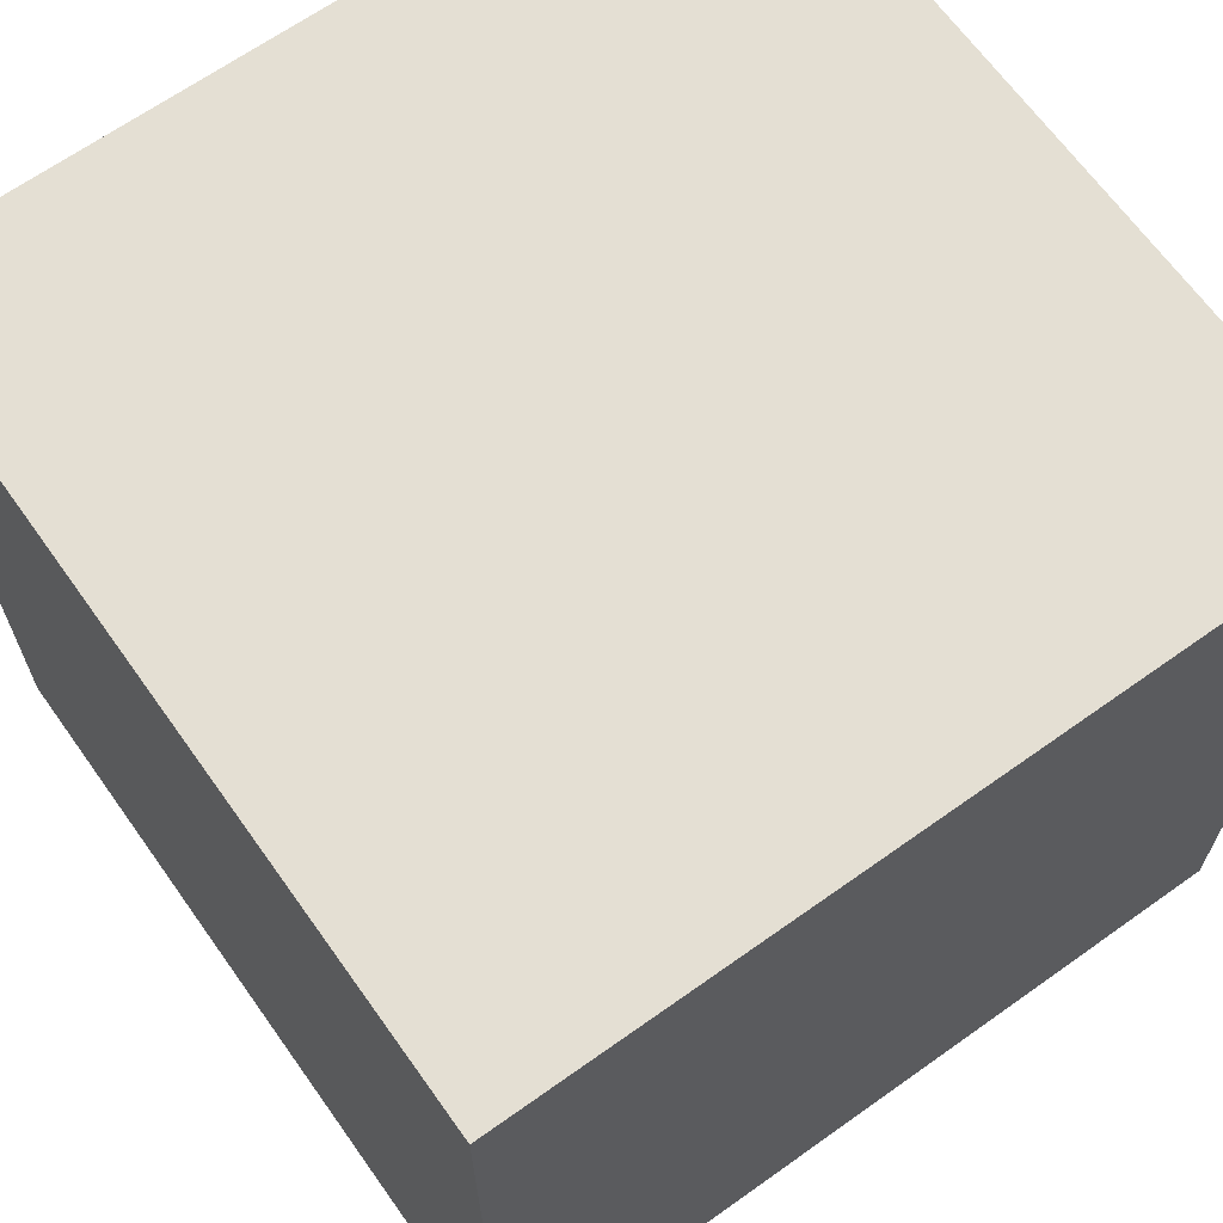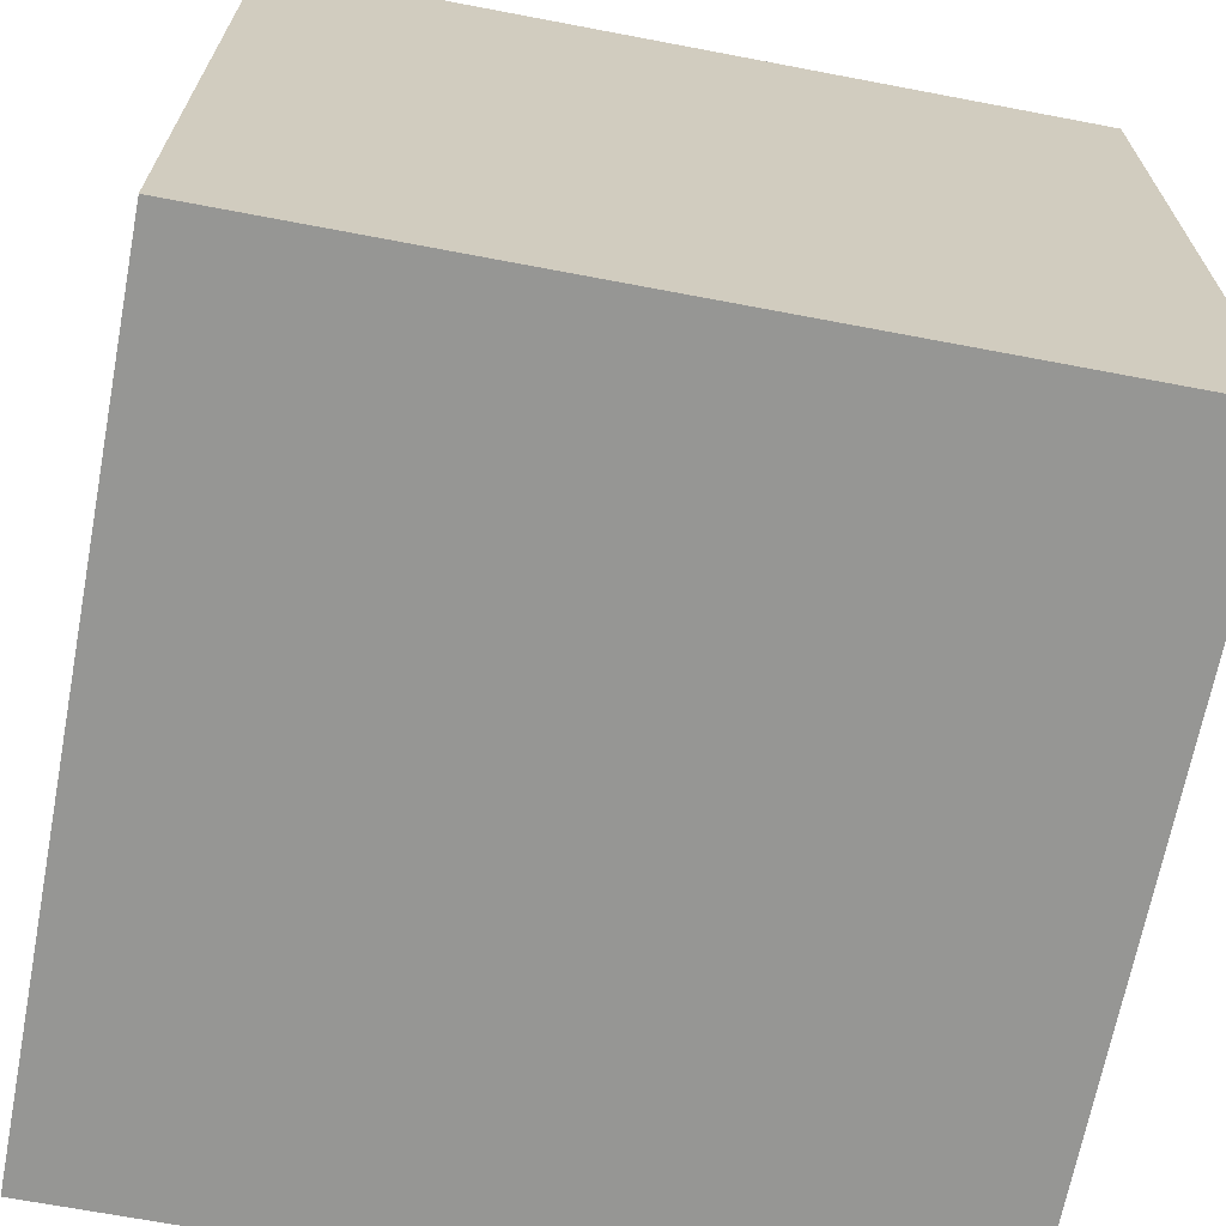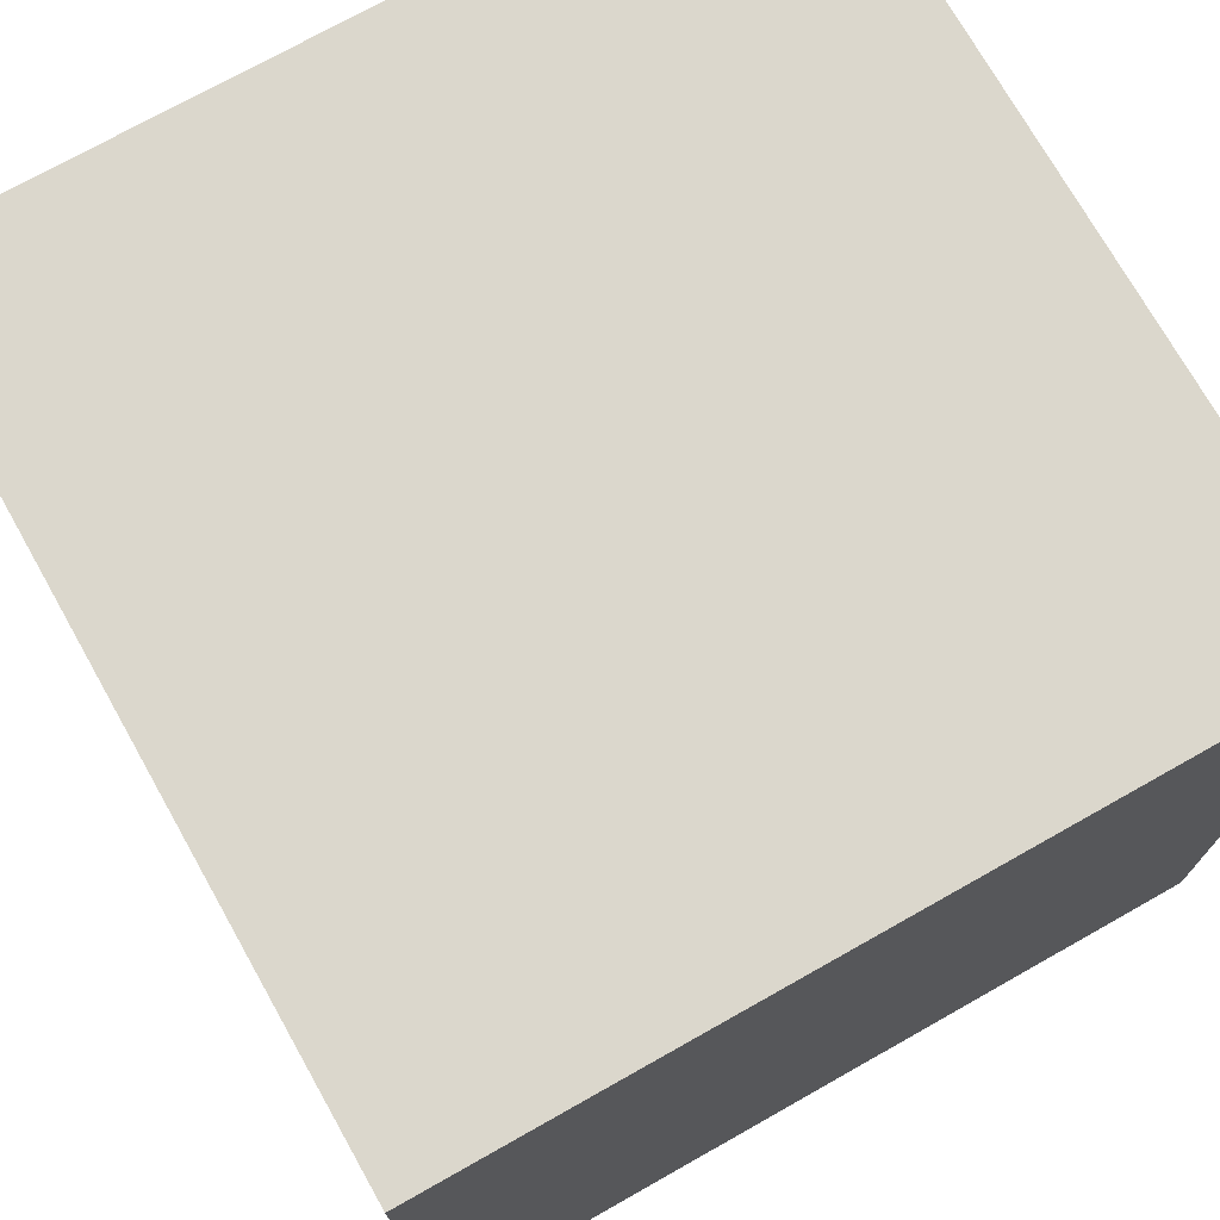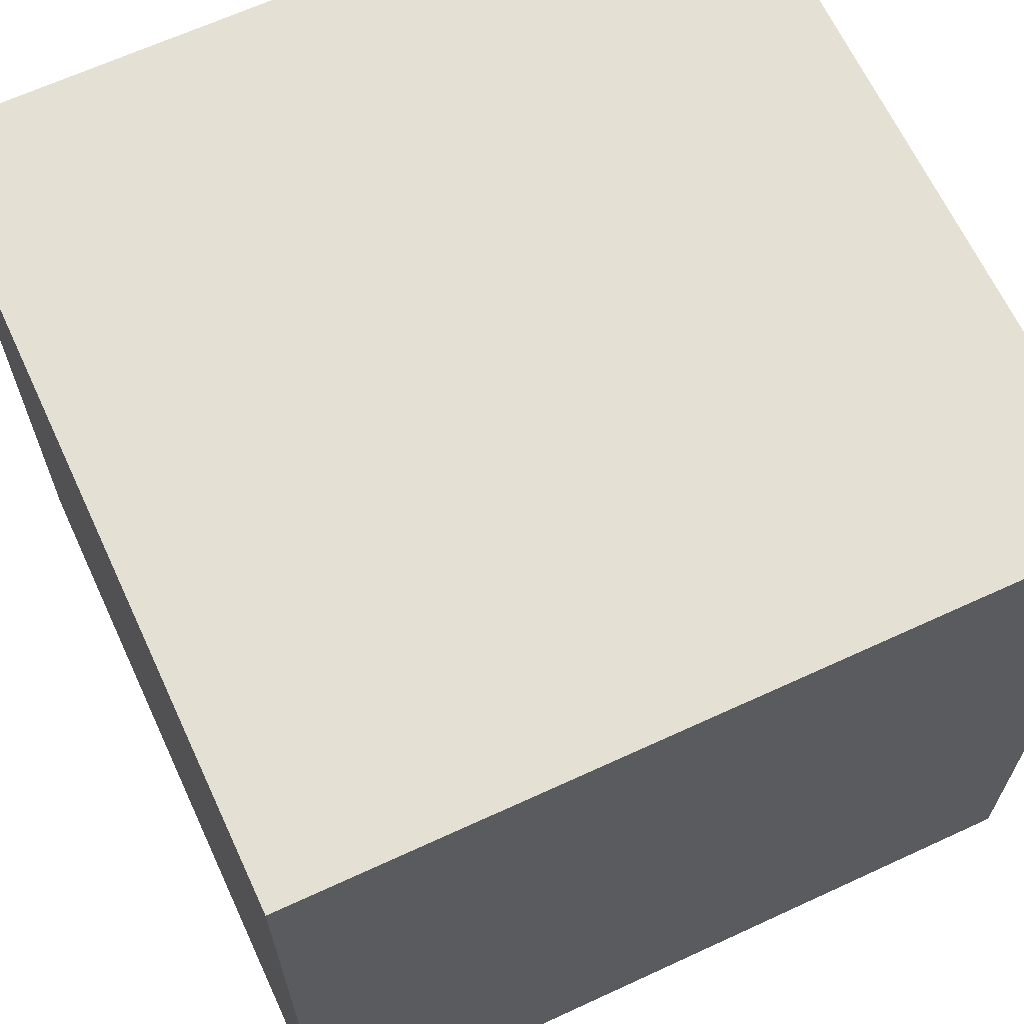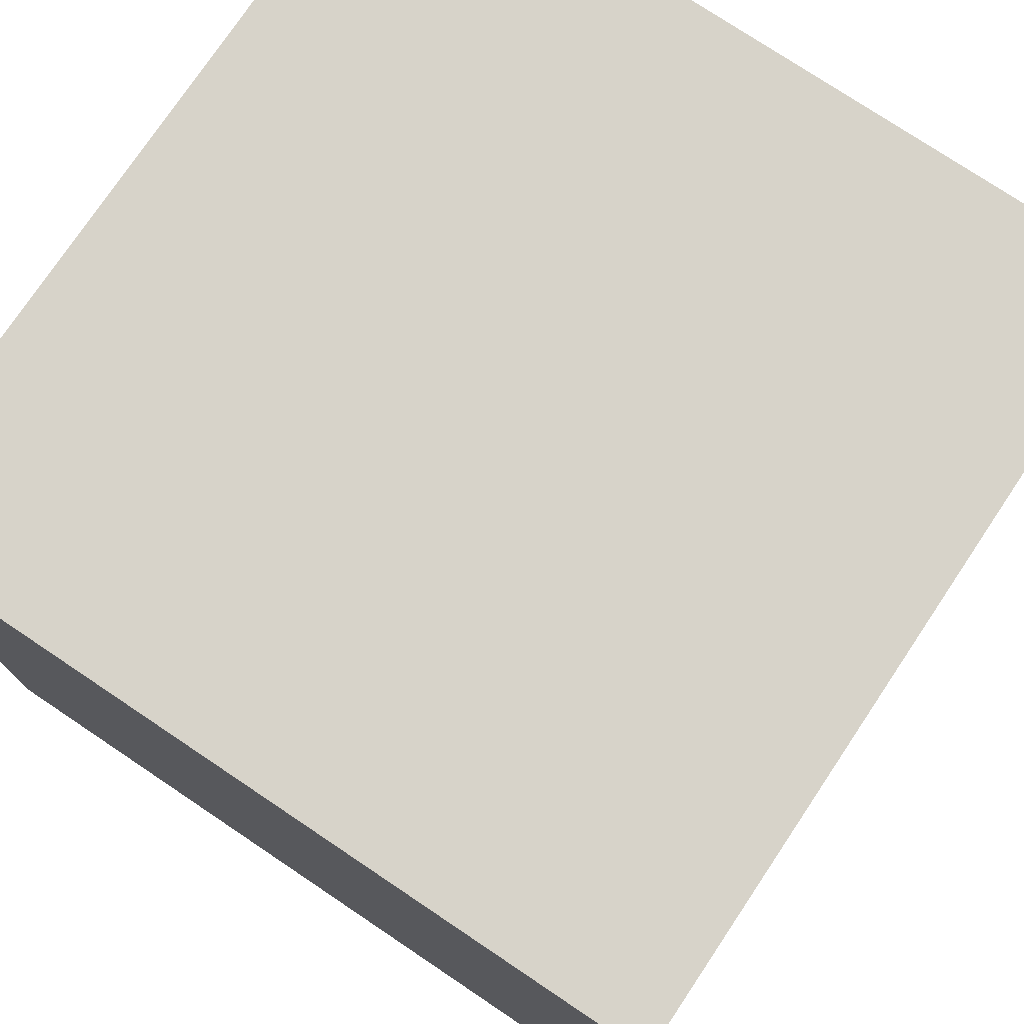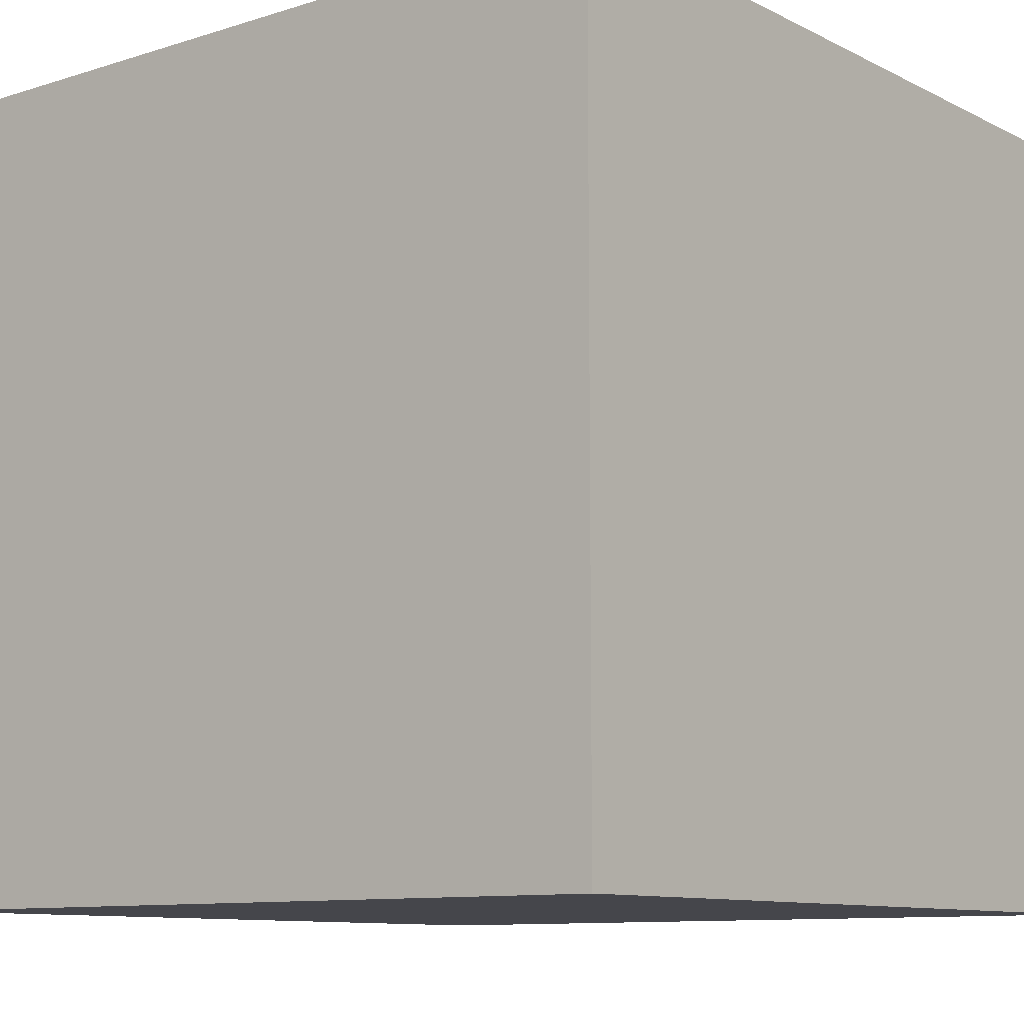
<metadata>
{"format":"obj","ext":"obj","renderer":"f3d","projection":"perspective","resolution":1024,"background":"white","views":[{"elev":66.4,"azim":-125.5,"up":"+Y"},{"elev":-67.7,"azim":-10.8,"up":"+Z"},{"elev":73.4,"azim":-29.4,"up":"+Z"},{"elev":65.6,"azim":65.1,"up":"+Y"},{"elev":76.1,"azim":-146.2,"up":"+Y"},{"elev":-10.1,"azim":38.7,"up":"+Y"}]}
</metadata>
<code>
v  -1 -1 -1
v  -1 1 -1
v  1 1 -1
v  1 -1 -1
v  -1 -1 1
v  1 -1 1
v  1 1 1
v  -1 1 1
g UnitBox001
f 1 2 3
f 3 4 1
f 5 6 7
f 7 8 5
f 1 4 6
f 6 5 1
f 4 3 7
f 7 6 4
f 3 2 8
f 8 7 3
f 2 1 5
f 5 8 2

</code>
